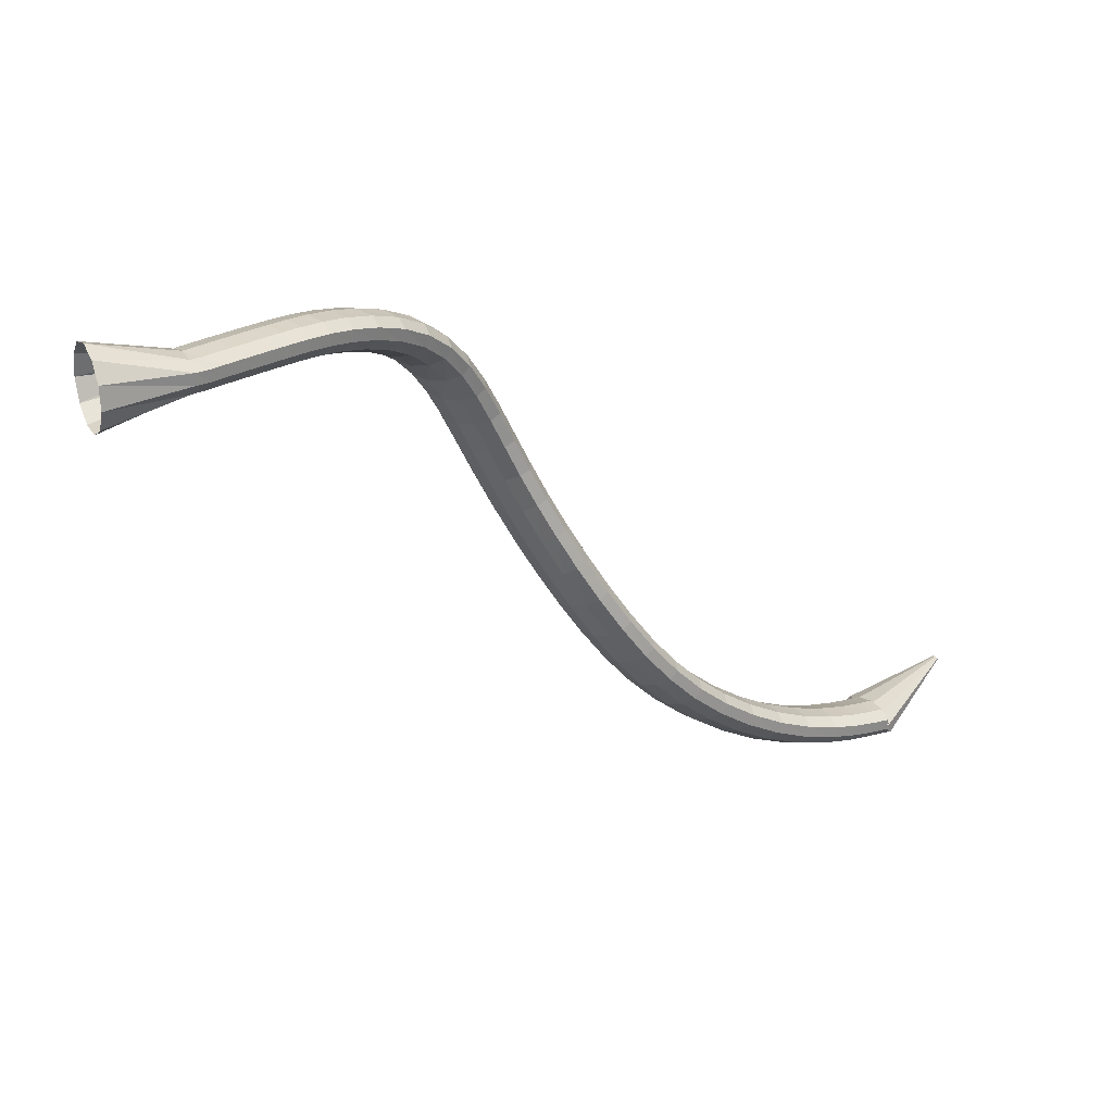
<metadata>
{"format":"obj","ext":"obj","renderer":"f3d","projection":"perspective","resolution":1024,"background":"white","views":[{"elev":25.5,"azim":-56.6,"up":"+Y"}]}
</metadata>
<code>
g tube1
v 161.3 146.9 95.12
v 162.7 147.1 92.69
v 163.9 148.7 90.71
v 164.4 151.3 89.8
v 164.1 154.1 90.25
v 163.1 156.1 91.92
v 161.7 156.8 94.28
v 160.4 155.9 96.58
v 159.5 153.7 98.09
v 159.4 150.9 98.33
v 160 148.3 97.23
v 161.3 146.9 95.12
v 170.3 149.4 99.74
v 171.7 149.2 97.37
v 172.7 149.8 95.58
v 173 151 94.95
v 172.6 152.5 95.68
v 171.5 153.8 97.52
v 170.2 154.5 99.91
v 169 154.3 102.1
v 168.3 153.3 103.3
v 168.3 151.9 103.3
v 169.1 150.4 101.9
v 170.3 149.4 99.74
v 171.4 149.5 100.1
v 172.3 149.3 97.5
v 172.9 149.9 95.56
v 173.1 151.1 94.86
v 172.7 152.7 95.64
v 171.9 153.9 97.65
v 171 154.6 100.2
v 170.3 154.3 102.6
v 169.9 153.4 104
v 170 151.9 103.9
v 170.6 150.5 102.5
v 171.4 149.5 100.1
v 172.9 149.6 100.6
v 173.7 149.3 97.97
v 174.3 150 96.03
v 174.5 151.2 95.34
v 174.1 152.7 96.12
v 173.4 154 98.13
v 172.5 154.6 100.7
v 171.7 154.4 103.1
v 171.3 153.5 104.5
v 171.4 152 104.4
v 172 150.6 103
v 172.9 149.6 100.6
v 174.6 149.7 101.1
v 175.5 149.4 98.54
v 176.1 150.1 96.59
v 176.2 151.3 95.91
v 175.9 152.8 96.69
v 175.2 154.1 98.71
v 174.3 154.7 101.3
v 173.6 154.5 103.7
v 173.2 153.6 105.1
v 173.3 152.1 105
v 173.8 150.7 103.5
v 174.6 149.7 101.1
v 176.5 149.7 101.7
v 177.3 149.5 99.13
v 177.9 150.1 97.18
v 178.1 151.4 96.49
v 177.8 152.9 97.29
v 177.1 154.2 99.32
v 176.3 154.8 101.9
v 175.6 154.6 104.3
v 175.2 153.6 105.7
v 175.2 152.2 105.6
v 175.8 150.7 104.2
v 176.5 149.7 101.7
v 178.5 149.8 102.3
v 179.2 149.6 99.69
v 179.8 150.2 97.73
v 179.9 151.5 97.04
v 179.7 153 97.84
v 179.1 154.2 99.89
v 178.3 154.9 102.5
v 177.6 154.7 104.9
v 177.3 153.7 106.3
v 177.3 152.3 106.2
v 177.8 150.8 104.8
v 178.5 149.8 102.3
v 180.5 149.8 102.9
v 181.2 149.6 100.2
v 181.6 150.2 98.22
v 181.8 151.5 97.53
v 181.6 153 98.36
v 181.1 154.3 100.4
v 180.5 154.9 103.1
v 179.9 154.7 105.5
v 179.5 153.7 106.9
v 179.6 152.3 106.8
v 179.9 150.8 105.3
v 180.5 149.8 102.9
v 182.8 149.8 103.3
v 183.3 149.6 100.7
v 183.7 150.2 98.68
v 183.9 151.5 98
v 183.8 153 98.84
v 183.4 154.3 100.9
v 182.9 154.9 103.6
v 182.4 154.7 106.1
v 182.1 153.7 107.5
v 182 152.3 107.4
v 182.3 150.8 105.8
v 182.8 149.8 103.3
v 185.3 149.7 103.8
v 185.8 149.4 101.1
v 186.2 150.1 99.14
v 186.4 151.3 98.46
v 186.4 152.8 99.33
v 186.1 154.1 101.5
v 185.7 154.7 104.2
v 185.3 154.5 106.6
v 184.9 153.5 108
v 184.8 152.1 107.9
v 185 150.6 106.3
v 185.3 149.7 103.8
v 188.3 149.3 104.3
v 188.7 149.1 101.6
v 189.2 149.7 99.61
v 189.5 151 98.96
v 189.6 152.5 99.85
v 189.4 153.7 102
v 189.1 154.3 104.7
v 188.6 154.1 107.2
v 188.3 153.1 108.6
v 188.1 151.7 108.4
v 188.1 150.3 106.8
v 188.3 149.3 104.3
v 191.7 148.6 104.8
v 192.1 148.5 102.1
v 192.5 149.1 100.1
v 192.9 150.4 99.49
v 193.2 151.8 100.4
v 193.1 153 102.6
v 192.8 153.6 105.4
v 192.4 153.3 107.8
v 192 152.3 109.1
v 191.6 150.9 109
v 191.6 149.6 107.4
v 191.7 148.6 104.8
v 195.2 147.6 105.3
v 195.6 147.5 102.6
v 196.1 148.2 100.6
v 196.6 149.4 100
v 197 150.8 101
v 197.1 151.9 103.2
v 196.9 152.4 106
v 196.4 152.1 108.4
v 195.9 151.1 109.7
v 195.4 149.7 109.5
v 195.1 148.4 107.9
v 195.2 147.6 105.3
v 198.6 146.1 105.7
v 198.9 146.1 103
v 199.6 146.8 101
v 200.3 147.9 100.5
v 200.8 149.2 101.6
v 201 150.2 103.8
v 200.9 150.6 106.6
v 200.3 150.2 109
v 199.7 149.3 110.3
v 199 148 110
v 198.6 146.8 108.3
v 198.6 146.1 105.7
v 201.6 144.1 106
v 202 144.2 103.3
v 202.8 144.8 101.4
v 203.7 145.9 101
v 204.4 147 102.1
v 204.8 147.8 104.4
v 204.6 148.1 107.2
v 204 147.7 109.6
v 203.1 146.8 110.8
v 202.2 145.7 110.5
v 201.7 144.7 108.7
v 201.6 144.1 106
v 204.3 141.6 106.3
v 204.8 141.7 103.6
v 205.8 142.2 101.8
v 206.9 143.2 101.4
v 207.7 144.1 102.6
v 208.1 144.7 105
v 207.8 144.9 107.8
v 207.1 144.6 110.1
v 206 143.8 111.3
v 205 142.9 110.8
v 204.4 142 109
v 204.3 141.6 106.3
v 206.7 138.5 106.6
v 207.3 138.5 104
v 208.5 138.9 102.2
v 209.7 139.7 101.9
v 210.6 140.5 103.2
v 210.9 141.1 105.6
v 210.5 141.3 108.4
v 209.6 141 110.7
v 208.4 140.4 111.7
v 207.3 139.6 111.2
v 206.6 138.9 109.3
v 206.7 138.5 106.6
v 208.7 134.8 107.2
v 209.5 134.7 104.6
v 210.8 135 102.9
v 212.1 135.6 102.7
v 213 136.3 104
v 213.2 136.9 106.4
v 212.8 137.3 109.1
v 211.7 137.2 111.3
v 210.3 136.7 112.4
v 209.2 136 111.8
v 208.6 135.3 109.9
v 208.7 134.8 107.2
v 210.5 130.8 108.1
v 211.4 130.5 105.6
v 212.7 130.7 103.9
v 214.1 131.2 103.7
v 215 131.9 105
v 215.2 132.6 107.4
v 214.6 133.1 110.1
v 213.4 133.2 112.3
v 212 132.8 113.2
v 210.8 132.2 112.7
v 210.2 131.5 110.8
v 210.5 130.8 108.1
v 212 126.6 109.4
v 213 126.1 106.9
v 214.4 126.1 105.3
v 215.8 126.5 105.1
v 216.7 127.3 106.4
v 216.9 128.1 108.7
v 216.2 128.8 111.4
v 214.9 129.1 113.5
v 213.5 128.9 114.4
v 212.3 128.2 113.9
v 211.8 127.4 112
v 212 126.6 109.4
v 213.5 122.3 111
v 214.5 121.7 108.6
v 216 121.5 107
v 217.4 121.9 106.8
v 218.3 122.7 108.1
v 218.4 123.7 110.4
v 217.7 124.5 113
v 216.4 124.9 115.1
v 214.9 124.8 116
v 213.7 124.1 115.4
v 213.2 123.2 113.5
v 213.5 122.3 111
v 215 117.9 112.9
v 216.1 117.2 110.5
v 217.5 117 109
v 218.9 117.4 108.8
v 219.8 118.3 110
v 219.8 119.3 112.3
v 219.1 120.2 114.8
v 217.8 120.7 116.9
v 216.3 120.6 117.8
v 215.1 119.9 117.2
v 214.6 118.9 115.4
v 215 117.9 112.9
v 216.6 113.5 115
v 217.7 112.7 112.6
v 219.1 112.6 111.1
v 220.5 113 110.9
v 221.4 113.9 112.1
v 221.4 115 114.3
v 220.6 115.9 116.9
v 219.3 116.4 118.9
v 217.8 116.3 119.8
v 216.7 115.6 119.3
v 216.2 114.5 117.5
v 216.6 113.5 115
v 218.4 109 117.2
v 219.5 108.3 114.7
v 220.9 108.2 113.2
v 222.3 108.7 113
v 223.1 109.6 114.2
v 223.1 110.7 116.4
v 222.3 111.7 119
v 221 112.1 121
v 219.6 111.9 122
v 218.4 111.1 121.4
v 218 110.1 119.6
v 218.4 109 117.2
v 220.5 104.6 119.3
v 221.5 104 116.8
v 223 104 115.2
v 224.3 104.6 115
v 225.1 105.6 116.2
v 225.1 106.6 118.4
v 224.3 107.5 121
v 223 107.8 123.1
v 221.6 107.5 124.1
v 220.5 106.7 123.6
v 220.1 105.6 121.8
v 220.5 104.6 119.3
v 222.9 100.4 121.3
v 224 99.86 118.8
v 225.3 99.96 117.2
v 226.6 100.6 116.9
v 227.3 101.7 118.1
v 227.3 102.8 120.3
v 226.6 103.5 122.9
v 225.4 103.7 125
v 224 103.3 126
v 222.9 102.4 125.6
v 222.6 101.3 123.8
v 222.9 100.4 121.3
v 225.8 96.33 123.2
v 226.8 95.9 120.7
v 228.1 96.11 119
v 229.3 96.9 118.7
v 230 98.01 119.8
v 230 99.1 122
v 229.2 99.81 124.7
v 228.1 99.92 126.9
v 226.8 99.41 127.9
v 225.8 98.42 127.5
v 225.5 97.27 125.7
v 225.8 96.33 123.2
v 229.2 92.56 125.1
v 230.2 92.18 122.5
v 231.4 92.47 120.8
v 232.5 93.36 120.4
v 233.1 94.56 121.5
v 233 95.68 123.8
v 232.3 96.37 126.4
v 231.2 96.42 128.6
v 230 95.8 129.7
v 229.1 94.71 129.3
v 228.8 93.51 127.6
v 229.2 92.56 125.1
v 233.1 89.09 127
v 234 88.72 124.5
v 235.2 89.08 122.7
v 236.2 90.05 122.3
v 236.7 91.32 123.4
v 236.6 92.5 125.6
v 235.8 93.2 128.2
v 234.7 93.21 130.4
v 233.6 92.52 131.6
v 232.8 91.35 131.2
v 232.6 90.07 129.5
v 233.1 89.09 127
v 237.3 85.97 129.1
v 238.3 85.6 126.5
v 239.4 86 124.8
v 240.3 87.03 124.3
v 240.7 88.39 125.3
v 240.5 89.62 127.5
v 239.7 90.34 130.1
v 238.6 90.33 132.3
v 237.6 89.58 133.5
v 236.9 88.34 133.2
v 236.8 86.99 131.5
v 237.3 85.97 129.1
v 241.8 83.3 131.2
v 242.8 82.92 128.7
v 243.9 83.36 126.9
v 244.7 84.46 126.4
v 245 85.87 127.4
v 244.7 87.16 129.5
v 243.8 87.9 132.1
v 242.7 87.87 134.3
v 241.7 87.07 135.5
v 241.2 85.76 135.2
v 241.2 84.35 133.6
v 241.8 83.3 131.2
v 246.4 81.2 133.4
v 247.4 80.83 130.9
v 248.5 81.3 129.1
v 249.2 82.45 128.5
v 249.3 83.92 129.5
v 248.9 85.24 131.5
v 247.9 85.99 134.1
v 246.8 85.94 136.3
v 245.9 85.09 137.5
v 245.5 83.73 137.3
v 245.6 82.27 135.8
v 246.4 81.2 133.4
v 250.7 79.74 135.4
v 251.8 79.4 132.9
v 252.8 79.91 131.1
v 253.4 81.1 130.6
v 253.4 82.61 131.4
v 252.8 83.94 133.4
v 251.9 84.68 136
v 250.8 84.6 138.2
v 249.9 83.71 139.4
v 249.6 82.3 139.3
v 249.9 80.82 137.8
v 250.7 79.74 135.4
v 254.6 78.89 137.2
v 255.7 78.57 134.7
v 256.7 79.11 132.9
v 257.2 80.34 132.3
v 257.1 81.86 133.2
v 256.4 83.19 135.1
v 255.3 83.92 137.7
v 254.2 83.8 139.9
v 253.5 82.88 141.1
v 253.3 81.45 141
v 253.7 79.96 139.6
v 254.6 78.89 137.2
v 257.6 78.47 138.6
v 258.7 78.18 136.1
v 259.7 78.75 134.3
v 260.1 79.99 133.7
v 259.9 81.51 134.5
v 259.1 82.84 136.5
v 258 83.54 139
v 257 83.4 141.2
v 256.3 82.46 142.5
v 256.1 81.02 142.4
v 256.6 79.53 140.9
v 257.6 78.47 138.6
v 259.5 78.31 139.5
v 260.7 78.03 137
v 261.6 78.61 135.2
v 262 79.86 134.6
v 261.7 81.38 135.4
v 260.9 82.7 137.3
v 259.8 83.39 139.8
v 258.7 83.23 142
v 258 82.28 143.3
v 258 80.83 143.2
v 258.5 79.35 141.8
v 259.5 78.31 139.5
v 261.5 78.48 140.1
v 262.7 78.58 137.6
v 263.2 79.36 135.7
v 262.9 80.55 134.9
v 261.8 81.79 135.6
v 260.4 82.67 137.4
v 259 82.92 139.8
v 258.1 82.47 142.1
v 258 81.44 143.5
v 258.7 80.18 143.5
v 260 79.07 142.3
v 261.5 78.48 140.1
v 270.4 86.59 144.5
v 270.5 86.61 144.2
v 270.5 86.69 144
v 270.5 86.8 143.9
v 270.4 86.92 144
v 270.3 87.01 144.2
v 270.1 87.03 144.4
v 270 86.98 144.7
v 270 86.88 144.8
v 270.1 86.76 144.8
v 270.2 86.65 144.7
v 270.4 86.59 144.5
f 1 2 14
f 14 13 1
f 2 3 15
f 15 14 2
f 3 4 16
f 16 15 3
f 4 5 17
f 17 16 4
f 5 6 18
f 18 17 5
f 6 7 19
f 19 18 6
f 7 8 20
f 20 19 7
f 8 9 21
f 21 20 8
f 9 10 22
f 22 21 9
f 10 11 23
f 23 22 10
f 11 12 24
f 24 23 11
f 13 14 26
f 26 25 13
f 14 15 27
f 27 26 14
f 15 16 28
f 28 27 15
f 16 17 29
f 29 28 16
f 17 18 30
f 30 29 17
f 18 19 31
f 31 30 18
f 19 20 32
f 32 31 19
f 20 21 33
f 33 32 20
f 21 22 34
f 34 33 21
f 22 23 35
f 35 34 22
f 23 24 36
f 36 35 23
f 25 26 38
f 38 37 25
f 26 27 39
f 39 38 26
f 27 28 40
f 40 39 27
f 28 29 41
f 41 40 28
f 29 30 42
f 42 41 29
f 30 31 43
f 43 42 30
f 31 32 44
f 44 43 31
f 32 33 45
f 45 44 32
f 33 34 46
f 46 45 33
f 34 35 47
f 47 46 34
f 35 36 48
f 48 47 35
f 37 38 50
f 50 49 37
f 38 39 51
f 51 50 38
f 39 40 52
f 52 51 39
f 40 41 53
f 53 52 40
f 41 42 54
f 54 53 41
f 42 43 55
f 55 54 42
f 43 44 56
f 56 55 43
f 44 45 57
f 57 56 44
f 45 46 58
f 58 57 45
f 46 47 59
f 59 58 46
f 47 48 60
f 60 59 47
f 49 50 62
f 62 61 49
f 50 51 63
f 63 62 50
f 51 52 64
f 64 63 51
f 52 53 65
f 65 64 52
f 53 54 66
f 66 65 53
f 54 55 67
f 67 66 54
f 55 56 68
f 68 67 55
f 56 57 69
f 69 68 56
f 57 58 70
f 70 69 57
f 58 59 71
f 71 70 58
f 59 60 72
f 72 71 59
f 61 62 74
f 74 73 61
f 62 63 75
f 75 74 62
f 63 64 76
f 76 75 63
f 64 65 77
f 77 76 64
f 65 66 78
f 78 77 65
f 66 67 79
f 79 78 66
f 67 68 80
f 80 79 67
f 68 69 81
f 81 80 68
f 69 70 82
f 82 81 69
f 70 71 83
f 83 82 70
f 71 72 84
f 84 83 71
f 73 74 86
f 86 85 73
f 74 75 87
f 87 86 74
f 75 76 88
f 88 87 75
f 76 77 89
f 89 88 76
f 77 78 90
f 90 89 77
f 78 79 91
f 91 90 78
f 79 80 92
f 92 91 79
f 80 81 93
f 93 92 80
f 81 82 94
f 94 93 81
f 82 83 95
f 95 94 82
f 83 84 96
f 96 95 83
f 85 86 98
f 98 97 85
f 86 87 99
f 99 98 86
f 87 88 100
f 100 99 87
f 88 89 101
f 101 100 88
f 89 90 102
f 102 101 89
f 90 91 103
f 103 102 90
f 91 92 104
f 104 103 91
f 92 93 105
f 105 104 92
f 93 94 106
f 106 105 93
f 94 95 107
f 107 106 94
f 95 96 108
f 108 107 95
f 97 98 110
f 110 109 97
f 98 99 111
f 111 110 98
f 99 100 112
f 112 111 99
f 100 101 113
f 113 112 100
f 101 102 114
f 114 113 101
f 102 103 115
f 115 114 102
f 103 104 116
f 116 115 103
f 104 105 117
f 117 116 104
f 105 106 118
f 118 117 105
f 106 107 119
f 119 118 106
f 107 108 120
f 120 119 107
f 109 110 122
f 122 121 109
f 110 111 123
f 123 122 110
f 111 112 124
f 124 123 111
f 112 113 125
f 125 124 112
f 113 114 126
f 126 125 113
f 114 115 127
f 127 126 114
f 115 116 128
f 128 127 115
f 116 117 129
f 129 128 116
f 117 118 130
f 130 129 117
f 118 119 131
f 131 130 118
f 119 120 132
f 132 131 119
f 121 122 134
f 134 133 121
f 122 123 135
f 135 134 122
f 123 124 136
f 136 135 123
f 124 125 137
f 137 136 124
f 125 126 138
f 138 137 125
f 126 127 139
f 139 138 126
f 127 128 140
f 140 139 127
f 128 129 141
f 141 140 128
f 129 130 142
f 142 141 129
f 130 131 143
f 143 142 130
f 131 132 144
f 144 143 131
f 133 134 146
f 146 145 133
f 134 135 147
f 147 146 134
f 135 136 148
f 148 147 135
f 136 137 149
f 149 148 136
f 137 138 150
f 150 149 137
f 138 139 151
f 151 150 138
f 139 140 152
f 152 151 139
f 140 141 153
f 153 152 140
f 141 142 154
f 154 153 141
f 142 143 155
f 155 154 142
f 143 144 156
f 156 155 143
f 145 146 158
f 158 157 145
f 146 147 159
f 159 158 146
f 147 148 160
f 160 159 147
f 148 149 161
f 161 160 148
f 149 150 162
f 162 161 149
f 150 151 163
f 163 162 150
f 151 152 164
f 164 163 151
f 152 153 165
f 165 164 152
f 153 154 166
f 166 165 153
f 154 155 167
f 167 166 154
f 155 156 168
f 168 167 155
f 157 158 170
f 170 169 157
f 158 159 171
f 171 170 158
f 159 160 172
f 172 171 159
f 160 161 173
f 173 172 160
f 161 162 174
f 174 173 161
f 162 163 175
f 175 174 162
f 163 164 176
f 176 175 163
f 164 165 177
f 177 176 164
f 165 166 178
f 178 177 165
f 166 167 179
f 179 178 166
f 167 168 180
f 180 179 167
f 169 170 182
f 182 181 169
f 170 171 183
f 183 182 170
f 171 172 184
f 184 183 171
f 172 173 185
f 185 184 172
f 173 174 186
f 186 185 173
f 174 175 187
f 187 186 174
f 175 176 188
f 188 187 175
f 176 177 189
f 189 188 176
f 177 178 190
f 190 189 177
f 178 179 191
f 191 190 178
f 179 180 192
f 192 191 179
f 181 182 194
f 194 193 181
f 182 183 195
f 195 194 182
f 183 184 196
f 196 195 183
f 184 185 197
f 197 196 184
f 185 186 198
f 198 197 185
f 186 187 199
f 199 198 186
f 187 188 200
f 200 199 187
f 188 189 201
f 201 200 188
f 189 190 202
f 202 201 189
f 190 191 203
f 203 202 190
f 191 192 204
f 204 203 191
f 193 194 206
f 206 205 193
f 194 195 207
f 207 206 194
f 195 196 208
f 208 207 195
f 196 197 209
f 209 208 196
f 197 198 210
f 210 209 197
f 198 199 211
f 211 210 198
f 199 200 212
f 212 211 199
f 200 201 213
f 213 212 200
f 201 202 214
f 214 213 201
f 202 203 215
f 215 214 202
f 203 204 216
f 216 215 203
f 205 206 218
f 218 217 205
f 206 207 219
f 219 218 206
f 207 208 220
f 220 219 207
f 208 209 221
f 221 220 208
f 209 210 222
f 222 221 209
f 210 211 223
f 223 222 210
f 211 212 224
f 224 223 211
f 212 213 225
f 225 224 212
f 213 214 226
f 226 225 213
f 214 215 227
f 227 226 214
f 215 216 228
f 228 227 215
f 217 218 230
f 230 229 217
f 218 219 231
f 231 230 218
f 219 220 232
f 232 231 219
f 220 221 233
f 233 232 220
f 221 222 234
f 234 233 221
f 222 223 235
f 235 234 222
f 223 224 236
f 236 235 223
f 224 225 237
f 237 236 224
f 225 226 238
f 238 237 225
f 226 227 239
f 239 238 226
f 227 228 240
f 240 239 227
f 229 230 242
f 242 241 229
f 230 231 243
f 243 242 230
f 231 232 244
f 244 243 231
f 232 233 245
f 245 244 232
f 233 234 246
f 246 245 233
f 234 235 247
f 247 246 234
f 235 236 248
f 248 247 235
f 236 237 249
f 249 248 236
f 237 238 250
f 250 249 237
f 238 239 251
f 251 250 238
f 239 240 252
f 252 251 239
f 241 242 254
f 254 253 241
f 242 243 255
f 255 254 242
f 243 244 256
f 256 255 243
f 244 245 257
f 257 256 244
f 245 246 258
f 258 257 245
f 246 247 259
f 259 258 246
f 247 248 260
f 260 259 247
f 248 249 261
f 261 260 248
f 249 250 262
f 262 261 249
f 250 251 263
f 263 262 250
f 251 252 264
f 264 263 251
f 253 254 266
f 266 265 253
f 254 255 267
f 267 266 254
f 255 256 268
f 268 267 255
f 256 257 269
f 269 268 256
f 257 258 270
f 270 269 257
f 258 259 271
f 271 270 258
f 259 260 272
f 272 271 259
f 260 261 273
f 273 272 260
f 261 262 274
f 274 273 261
f 262 263 275
f 275 274 262
f 263 264 276
f 276 275 263
f 265 266 278
f 278 277 265
f 266 267 279
f 279 278 266
f 267 268 280
f 280 279 267
f 268 269 281
f 281 280 268
f 269 270 282
f 282 281 269
f 270 271 283
f 283 282 270
f 271 272 284
f 284 283 271
f 272 273 285
f 285 284 272
f 273 274 286
f 286 285 273
f 274 275 287
f 287 286 274
f 275 276 288
f 288 287 275
f 277 278 290
f 290 289 277
f 278 279 291
f 291 290 278
f 279 280 292
f 292 291 279
f 280 281 293
f 293 292 280
f 281 282 294
f 294 293 281
f 282 283 295
f 295 294 282
f 283 284 296
f 296 295 283
f 284 285 297
f 297 296 284
f 285 286 298
f 298 297 285
f 286 287 299
f 299 298 286
f 287 288 300
f 300 299 287
f 289 290 302
f 302 301 289
f 290 291 303
f 303 302 290
f 291 292 304
f 304 303 291
f 292 293 305
f 305 304 292
f 293 294 306
f 306 305 293
f 294 295 307
f 307 306 294
f 295 296 308
f 308 307 295
f 296 297 309
f 309 308 296
f 297 298 310
f 310 309 297
f 298 299 311
f 311 310 298
f 299 300 312
f 312 311 299
f 301 302 314
f 314 313 301
f 302 303 315
f 315 314 302
f 303 304 316
f 316 315 303
f 304 305 317
f 317 316 304
f 305 306 318
f 318 317 305
f 306 307 319
f 319 318 306
f 307 308 320
f 320 319 307
f 308 309 321
f 321 320 308
f 309 310 322
f 322 321 309
f 310 311 323
f 323 322 310
f 311 312 324
f 324 323 311
f 313 314 326
f 326 325 313
f 314 315 327
f 327 326 314
f 315 316 328
f 328 327 315
f 316 317 329
f 329 328 316
f 317 318 330
f 330 329 317
f 318 319 331
f 331 330 318
f 319 320 332
f 332 331 319
f 320 321 333
f 333 332 320
f 321 322 334
f 334 333 321
f 322 323 335
f 335 334 322
f 323 324 336
f 336 335 323
f 325 326 338
f 338 337 325
f 326 327 339
f 339 338 326
f 327 328 340
f 340 339 327
f 328 329 341
f 341 340 328
f 329 330 342
f 342 341 329
f 330 331 343
f 343 342 330
f 331 332 344
f 344 343 331
f 332 333 345
f 345 344 332
f 333 334 346
f 346 345 333
f 334 335 347
f 347 346 334
f 335 336 348
f 348 347 335
f 337 338 350
f 350 349 337
f 338 339 351
f 351 350 338
f 339 340 352
f 352 351 339
f 340 341 353
f 353 352 340
f 341 342 354
f 354 353 341
f 342 343 355
f 355 354 342
f 343 344 356
f 356 355 343
f 344 345 357
f 357 356 344
f 345 346 358
f 358 357 345
f 346 347 359
f 359 358 346
f 347 348 360
f 360 359 347
f 349 350 362
f 362 361 349
f 350 351 363
f 363 362 350
f 351 352 364
f 364 363 351
f 352 353 365
f 365 364 352
f 353 354 366
f 366 365 353
f 354 355 367
f 367 366 354
f 355 356 368
f 368 367 355
f 356 357 369
f 369 368 356
f 357 358 370
f 370 369 357
f 358 359 371
f 371 370 358
f 359 360 372
f 372 371 359
f 361 362 374
f 374 373 361
f 362 363 375
f 375 374 362
f 363 364 376
f 376 375 363
f 364 365 377
f 377 376 364
f 365 366 378
f 378 377 365
f 366 367 379
f 379 378 366
f 367 368 380
f 380 379 367
f 368 369 381
f 381 380 368
f 369 370 382
f 382 381 369
f 370 371 383
f 383 382 370
f 371 372 384
f 384 383 371
f 373 374 386
f 386 385 373
f 374 375 387
f 387 386 374
f 375 376 388
f 388 387 375
f 376 377 389
f 389 388 376
f 377 378 390
f 390 389 377
f 378 379 391
f 391 390 378
f 379 380 392
f 392 391 379
f 380 381 393
f 393 392 380
f 381 382 394
f 394 393 381
f 382 383 395
f 395 394 382
f 383 384 396
f 396 395 383
f 385 386 398
f 398 397 385
f 386 387 399
f 399 398 386
f 387 388 400
f 400 399 387
f 388 389 401
f 401 400 388
f 389 390 402
f 402 401 389
f 390 391 403
f 403 402 390
f 391 392 404
f 404 403 391
f 392 393 405
f 405 404 392
f 393 394 406
f 406 405 393
f 394 395 407
f 407 406 394
f 395 396 408
f 408 407 395
f 397 398 410
f 410 409 397
f 398 399 411
f 411 410 398
f 399 400 412
f 412 411 399
f 400 401 413
f 413 412 400
f 401 402 414
f 414 413 401
f 402 403 415
f 415 414 402
f 403 404 416
f 416 415 403
f 404 405 417
f 417 416 404
f 405 406 418
f 418 417 405
f 406 407 419
f 419 418 406
f 407 408 420
f 420 419 407
f 409 410 422
f 422 421 409
f 410 411 423
f 423 422 410
f 411 412 424
f 424 423 411
f 412 413 425
f 425 424 412
f 413 414 426
f 426 425 413
f 414 415 427
f 427 426 414
f 415 416 428
f 428 427 415
f 416 417 429
f 429 428 416
f 417 418 430
f 430 429 417
f 418 419 431
f 431 430 418
f 419 420 432
f 432 431 419
f 421 422 434
f 434 433 421
f 422 423 435
f 435 434 422
f 423 424 436
f 436 435 423
f 424 425 437
f 437 436 424
f 425 426 438
f 438 437 425
f 426 427 439
f 439 438 426
f 427 428 440
f 440 439 427
f 428 429 441
f 441 440 428
f 429 430 442
f 442 441 429
f 430 431 443
f 443 442 430
f 431 432 444
f 444 443 431
f 433 434 446
f 446 445 433
f 434 435 447
f 447 446 434
f 435 436 448
f 448 447 435
f 436 437 449
f 449 448 436
f 437 438 450
f 450 449 437
f 438 439 451
f 451 450 438
f 439 440 452
f 452 451 439
f 440 441 453
f 453 452 440
f 441 442 454
f 454 453 441
f 442 443 455
f 455 454 442
f 443 444 456
f 456 455 443

</code>
